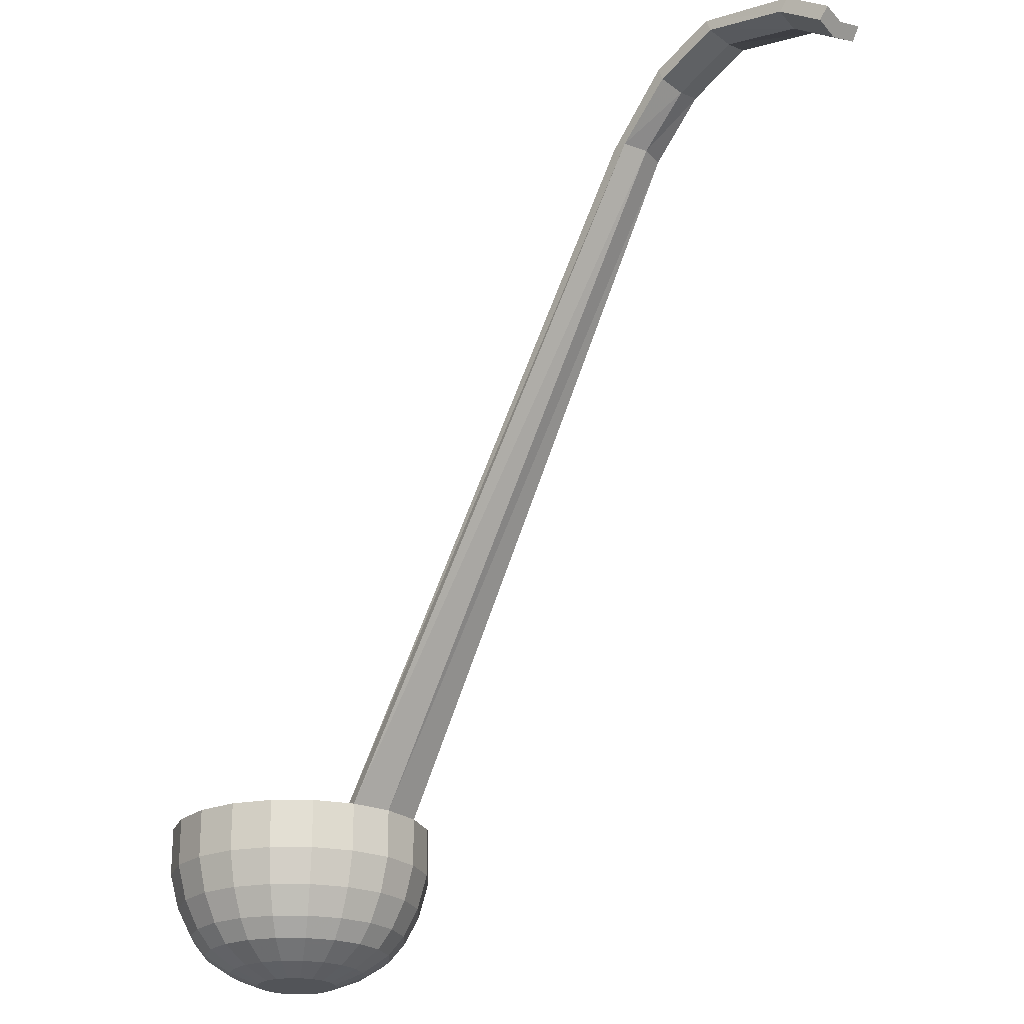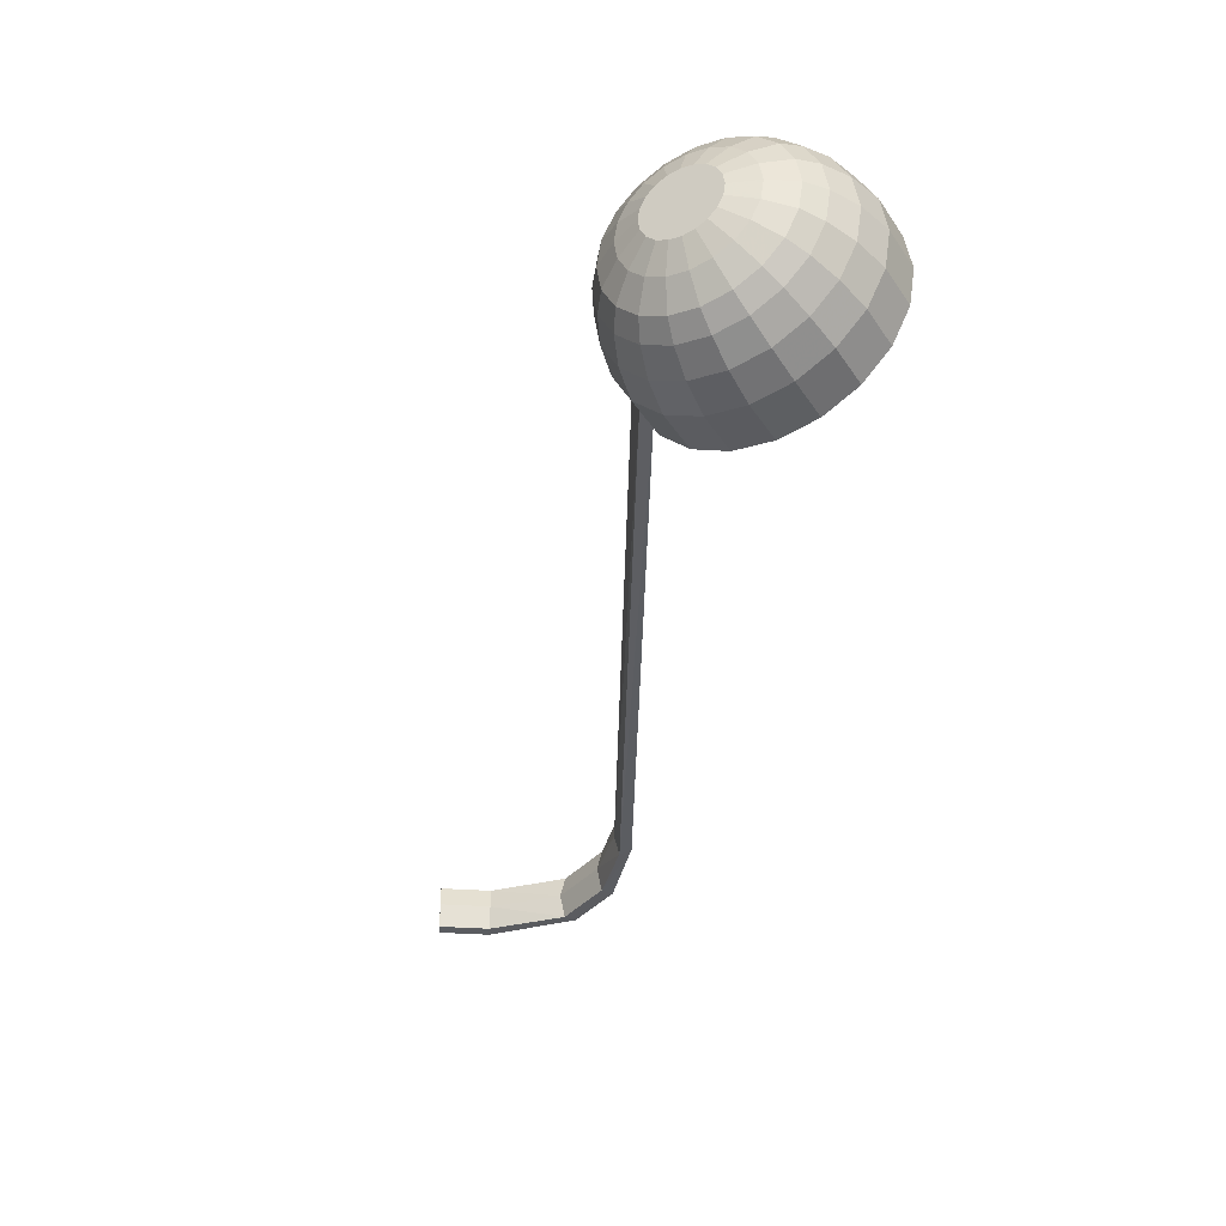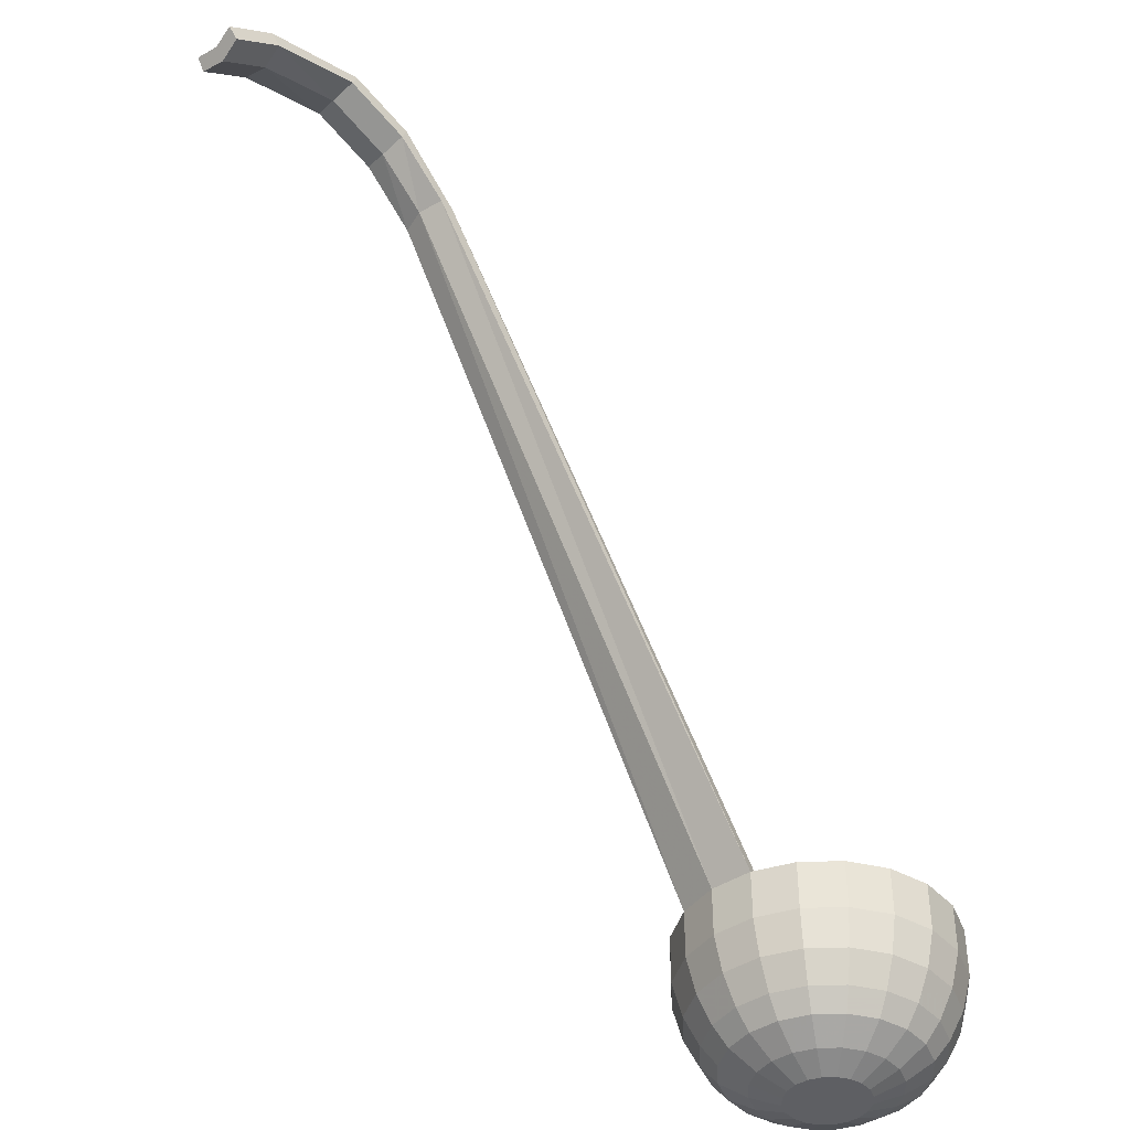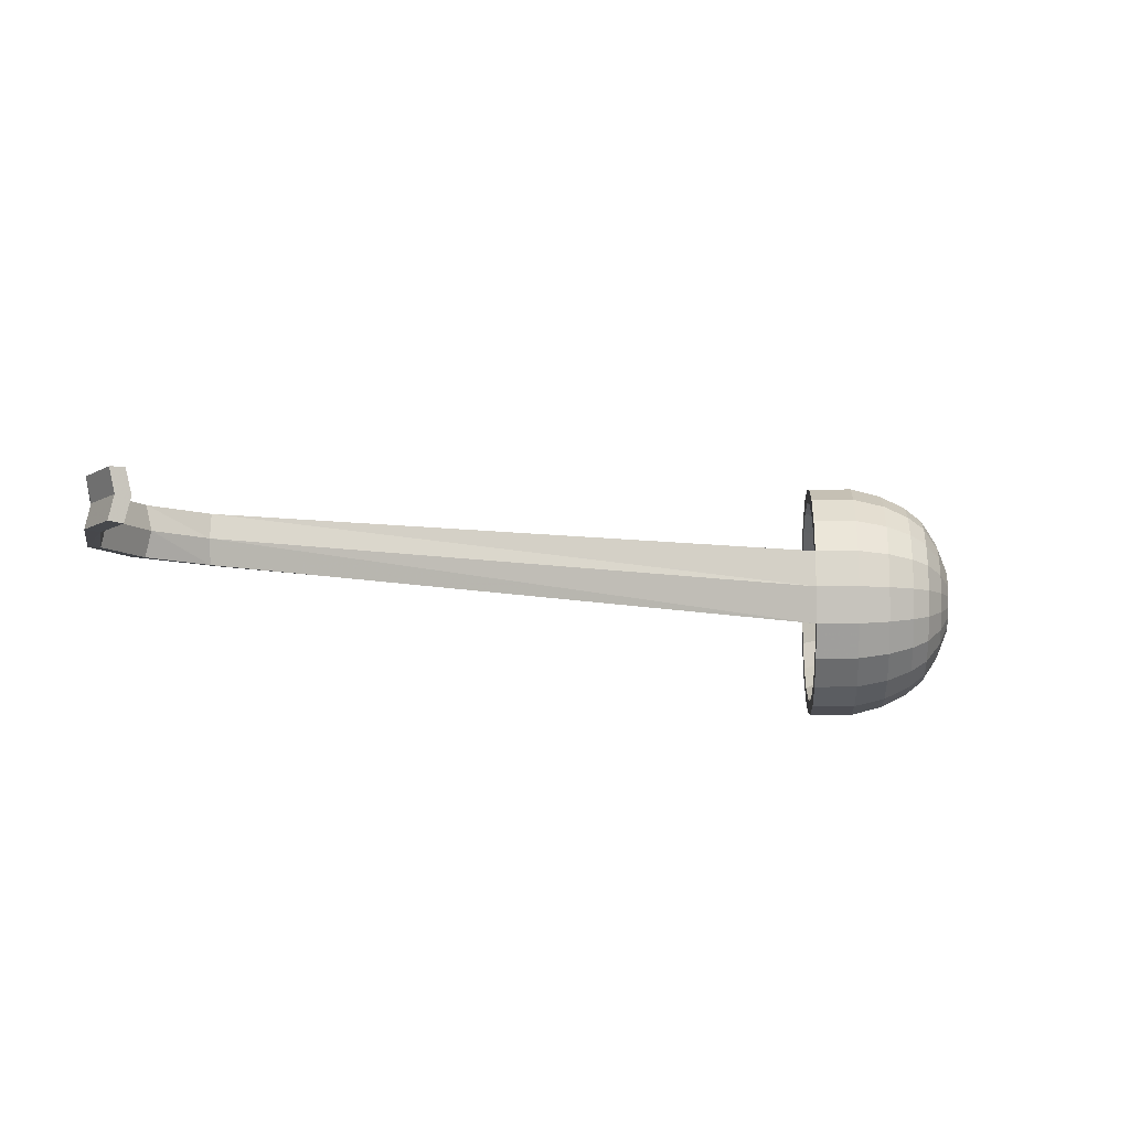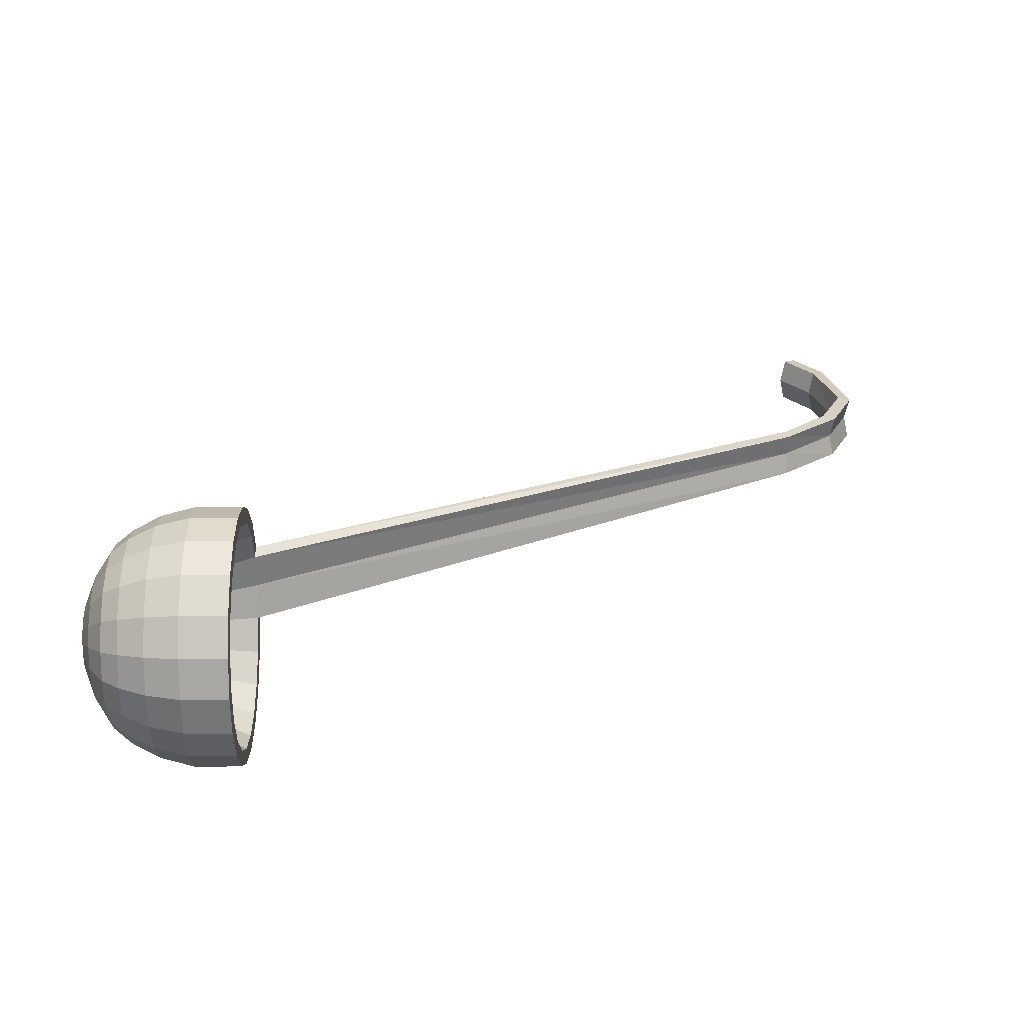
<metadata>
{"format":"obj","ext":"obj","renderer":"f3d","projection":"perspective","resolution":1024,"background":"white","views":[{"elev":-22.8,"azim":-135.4,"up":"+Y"},{"elev":-38.7,"azim":29.5,"up":"+Z"},{"elev":-41.9,"azim":-42.7,"up":"+Y"},{"elev":-8.4,"azim":-87.8,"up":"+Z"},{"elev":24.3,"azim":89.8,"up":"+Z"}]}
</metadata>
<code>
v 0.05058 -0.1527 -0.1422
v -0.01479 -0.1527 -0.2705
v -0.1166 -0.1527 -0.3723
v -0.2449 -0.1527 -0.4377
v -0.3871 -0.1527 -0.4602
v -0.5293 -0.1527 -0.4377
v -0.6576 -0.1527 -0.3723
v -0.7594 -0.1527 -0.2705
v -0.8248 -0.1527 -0.1422
v -0.8473 -0.1527 -0
v -0.8248 -0.1527 0.1422
v -0.7594 -0.1527 0.2705
v -0.6576 -0.1527 0.3723
v -0.5293 -0.1527 0.4377
v -0.3871 -0.1527 0.4602
v -0.2449 -0.1527 0.4377
v -0.1166 -0.1527 0.3723
v -0.01479 -0.1527 0.2705
v 0.05058 -0.1527 0.1422
v 0.0731 -0.1527 -0
v 0.05058 0.01299 -0.1422
v -0.01479 0.01299 -0.2705
v -0.1166 0.01299 -0.3723
v -0.2449 0.01299 -0.4377
v -0.3871 0.01299 -0.4602
v -0.5293 0.01299 -0.4377
v -0.6576 0.01299 -0.3723
v -0.7594 0.01299 -0.2705
v -0.8248 0.01299 -0.1422
v -0.8473 0.01299 0
v -0.8248 0.01299 0.1422
v -0.7594 0.01299 0.2705
v -0.6576 0.01299 0.3723
v -0.5293 0.01299 0.4377
v -0.3871 0.01299 0.4602
v -0.2449 0.01299 0.4377
v -0.1166 0.01299 0.3723
v -0.01479 0.01299 0.2705
v 0.05058 0.01299 0.1422
v 0.0731 0.01299 0
v 0.02071 -0.2736 -0.1325
v -0.0402 -0.2736 -0.252
v -0.1351 -0.2736 -0.3469
v -0.2546 -0.2736 -0.4078
v -0.3871 -0.2736 -0.4288
v -0.5196 -0.2736 -0.4078
v -0.6391 -0.2736 -0.3469
v -0.734 -0.2736 -0.252
v -0.7949 -0.2736 -0.1325
v -0.8159 -0.2736 -0
v -0.7949 -0.2736 0.1325
v -0.734 -0.2736 0.252
v -0.6391 -0.2736 0.3469
v -0.5196 -0.2736 0.4078
v -0.3871 -0.2736 0.4288
v -0.2546 -0.2736 0.4078
v -0.1351 -0.2736 0.3469
v -0.0402 -0.2736 0.252
v 0.02071 -0.2736 0.1325
v 0.04169 -0.2736 -0
v -0.02609 -0.3711 -0.1173
v -0.08001 -0.3711 -0.2231
v -0.164 -0.3711 -0.3071
v -0.2698 -0.3711 -0.361
v -0.3871 -0.3711 -0.3796
v -0.5044 -0.3711 -0.361
v -0.6102 -0.3711 -0.3071
v -0.6942 -0.3711 -0.2231
v -0.7481 -0.3711 -0.1173
v -0.7667 -0.3711 -0
v -0.7481 -0.3711 0.1173
v -0.6942 -0.3711 0.2231
v -0.6102 -0.3711 0.3071
v -0.5044 -0.3711 0.361
v -0.3871 -0.3711 0.3796
v -0.2698 -0.3711 0.361
v -0.164 -0.3711 0.3071
v -0.08001 -0.3711 0.2231
v -0.02609 -0.3711 0.1173
v -0.007512 -0.3711 0
v -0.07568 -0.4364 -0.1012
v -0.1222 -0.4364 -0.1925
v -0.1946 -0.4364 -0.2649
v -0.2859 -0.4364 -0.3114
v -0.3871 -0.4364 -0.3274
v -0.4883 -0.4364 -0.3114
v -0.5796 -0.4364 -0.2649
v -0.652 -0.4364 -0.1925
v -0.6985 -0.4364 -0.1012
v -0.7145 -0.4364 -0
v -0.6985 -0.4364 0.1012
v -0.652 -0.4364 0.1925
v -0.5796 -0.4364 0.2649
v -0.4883 -0.4364 0.3114
v -0.3871 -0.4364 0.3274
v -0.2859 -0.4364 0.3114
v -0.1946 -0.4364 0.2649
v -0.1222 -0.4364 0.1925
v -0.07568 -0.4364 0.1012
v -0.05965 -0.4364 0
v -0.1618 -0.4953 -0.07321
v -0.1954 -0.4953 -0.1393
v -0.2478 -0.4953 -0.1917
v -0.3139 -0.4953 -0.2253
v -0.3871 -0.4953 -0.2369
v -0.4603 -0.4953 -0.2253
v -0.5264 -0.4953 -0.1917
v -0.5788 -0.4953 -0.1393
v -0.6124 -0.4953 -0.07321
v -0.624 -0.4953 -0
v -0.6124 -0.4953 0.07321
v -0.5788 -0.4953 0.1393
v -0.5264 -0.4953 0.1917
v -0.4603 -0.4953 0.2253
v -0.3871 -0.4953 0.2369
v -0.3139 -0.4953 0.2253
v -0.2478 -0.4953 0.1917
v -0.1954 -0.4953 0.1393
v -0.1618 -0.4953 0.07321
v -0.1502 -0.4953 0
v -0.2557 -0.5348 -0.04271
v -0.2753 -0.5348 -0.08123
v -0.3871 -0.5348 -0
v -0.3059 -0.5348 -0.1118
v -0.3444 -0.5348 -0.1314
v -0.3871 -0.5348 -0.1382
v -0.4298 -0.5348 -0.1314
v -0.4683 -0.5348 -0.1118
v -0.4989 -0.5348 -0.08123
v -0.5185 -0.5348 -0.04271
v -0.5253 -0.5348 -0
v -0.5185 -0.5348 0.04271
v -0.4989 -0.5348 0.08123
v -0.4683 -0.5348 0.1118
v -0.4298 -0.5348 0.1314
v -0.3871 -0.5348 0.1382
v -0.3444 -0.5348 0.1314
v -0.3059 -0.5348 0.1118
v -0.2753 -0.5348 0.08123
v -0.2557 -0.5348 0.04271
v -0.2489 -0.5348 0
v -0.001327 0.01299 -0.1253
v -0.05894 0.01299 -0.2384
v -0.1487 0.01299 -0.3282
v -0.2618 0.01299 -0.3858
v -0.3871 0.01299 -0.4056
v -0.5124 0.01299 -0.3858
v -0.6255 0.01299 -0.3282
v -0.7153 0.01299 -0.2384
v -0.7729 0.01299 -0.1253
v -0.7927 0.01299 0
v -0.7729 0.01299 0.1253
v -0.7153 0.01299 0.2384
v -0.6255 0.01299 0.3282
v -0.5124 0.01299 0.3858
v -0.3871 0.01299 0.4056
v -0.2618 0.01299 0.3858
v -0.1487 0.01299 0.3282
v -0.05894 0.01299 0.2384
v -0.001327 0.01299 0.1253
v 0.01853 0.01299 -0
v -0.174 -0.3808 -0.06923
v -0.2058 -0.3808 -0.1317
v -0.3871 -0.3807 -0
v -0.2554 -0.3808 -0.1813
v -0.3179 -0.3808 -0.2131
v -0.3871 -0.3807 -0.224
v -0.4563 -0.3807 -0.2131
v -0.5188 -0.3808 -0.1813
v -0.5683 -0.3808 -0.1317
v -0.6002 -0.3807 -0.06923
v -0.6111 -0.3808 -0
v -0.6002 -0.3807 0.06923
v -0.5683 -0.3808 0.1317
v -0.5188 -0.3808 0.1813
v -0.4563 -0.3807 0.2131
v -0.3871 -0.3807 0.224
v -0.3179 -0.3808 0.2131
v -0.2554 -0.3807 0.1813
v -0.2058 -0.3807 0.1317
v -0.174 -0.3808 0.06923
v -0.1631 -0.3808 -0
v -2.087 2.134 -0.08742
v -2.109 2.134 -2e-06
v -2.055 2.134 -2e-06
v -2.035 2.134 -0.08285
v -2.087 2.134 0.08742
v -2.035 2.134 0.08285
v -2.267 2.317 -0.08742
v -2.276 2.296 -2e-06
v -2.254 2.346 -3e-06
v -2.246 2.365 -0.08285
v -2.267 2.317 0.08741
v -2.246 2.365 0.08285
v -2.486 2.413 -0.08742
v -2.495 2.392 -3e-06
v -2.473 2.442 -3e-06
v -2.466 2.46 -0.08286
v -2.486 2.413 0.08741
v -2.466 2.46 0.08285
v -2.786 2.343 -0.08742
v -2.773 2.324 -4e-06
v -2.804 2.369 -4e-06
v -2.815 2.386 -0.08285
v -2.786 2.343 0.08741
v -2.815 2.386 0.08285
v -2.947 2.233 -0.08742
v -2.934 2.215 -8e-06
v -2.965 2.26 -8e-06
v -2.976 2.276 -0.08285
v -2.947 2.233 0.0874
v -2.976 2.276 0.08284
f 1 2 22
f 1 22 21
f 2 3 23
f 2 23 22
f 3 4 24
f 3 24 23
f 4 5 25
f 4 25 24
f 5 6 26
f 5 26 25
f 6 7 27
f 6 27 26
f 7 8 28
f 7 28 27
f 8 9 29
f 8 29 28
f 9 10 30
f 9 30 29
f 10 11 31
f 10 31 30
f 11 12 32
f 11 32 31
f 12 13 33
f 12 33 32
f 13 14 34
f 13 34 33
f 14 15 35
f 14 35 34
f 15 16 36
f 15 36 35
f 16 17 37
f 16 37 36
f 17 18 38
f 17 38 37
f 18 19 39
f 18 39 38
f 19 20 40
f 19 40 39
f 20 1 21
f 20 21 40
f 122 121 123
f 124 122 123
f 125 124 123
f 126 125 123
f 127 126 123
f 128 127 123
f 129 128 123
f 130 129 123
f 131 130 123
f 132 131 123
f 133 132 123
f 134 133 123
f 135 134 123
f 136 135 123
f 137 136 123
f 138 137 123
f 139 138 123
f 140 139 123
f 141 140 123
f 121 141 123
f 162 163 164
f 163 165 164
f 165 166 164
f 166 167 164
f 167 168 164
f 168 169 164
f 169 170 164
f 170 171 164
f 171 172 164
f 172 173 164
f 173 174 164
f 174 175 164
f 175 176 164
f 176 177 164
f 177 178 164
f 178 179 164
f 179 180 164
f 180 181 164
f 181 182 164
f 182 162 164
f 2 1 41
f 2 41 42
f 3 2 42
f 3 42 43
f 4 3 43
f 4 43 44
f 5 4 44
f 5 44 45
f 6 5 45
f 6 45 46
f 7 6 46
f 7 46 47
f 8 7 47
f 8 47 48
f 9 8 48
f 9 48 49
f 10 9 49
f 10 49 50
f 11 10 50
f 11 50 51
f 12 11 51
f 12 51 52
f 13 12 52
f 13 52 53
f 14 13 53
f 14 53 54
f 15 14 54
f 15 54 55
f 16 15 55
f 16 55 56
f 17 16 56
f 17 56 57
f 18 17 57
f 18 57 58
f 19 18 58
f 19 58 59
f 20 19 59
f 20 59 60
f 1 20 60
f 1 60 41
f 42 41 61
f 42 61 62
f 43 42 62
f 43 62 63
f 44 43 63
f 44 63 64
f 45 44 64
f 45 64 65
f 46 45 65
f 46 65 66
f 47 46 66
f 47 66 67
f 48 47 67
f 48 67 68
f 49 48 68
f 49 68 69
f 50 49 69
f 50 69 70
f 51 50 70
f 51 70 71
f 52 51 71
f 52 71 72
f 53 52 72
f 53 72 73
f 54 53 73
f 54 73 74
f 55 54 74
f 55 74 75
f 56 55 75
f 56 75 76
f 57 56 76
f 57 76 77
f 58 57 77
f 58 77 78
f 59 58 78
f 59 78 79
f 60 59 79
f 60 79 80
f 41 60 80
f 41 80 61
f 62 61 81
f 62 81 82
f 63 62 82
f 63 82 83
f 64 63 83
f 64 83 84
f 65 64 84
f 65 84 85
f 66 65 85
f 66 85 86
f 67 66 86
f 67 86 87
f 68 67 87
f 68 87 88
f 69 68 88
f 69 88 89
f 70 69 89
f 70 89 90
f 71 70 90
f 71 90 91
f 72 71 91
f 72 91 92
f 73 72 92
f 73 92 93
f 74 73 93
f 74 93 94
f 75 74 94
f 75 94 95
f 76 75 95
f 76 95 96
f 77 76 96
f 77 96 97
f 78 77 97
f 78 97 98
f 79 78 98
f 79 98 99
f 80 79 99
f 80 99 100
f 61 80 100
f 61 100 81
f 82 81 101
f 82 101 102
f 83 82 102
f 83 102 103
f 84 83 103
f 84 103 104
f 85 84 104
f 85 104 105
f 86 85 105
f 86 105 106
f 87 86 106
f 87 106 107
f 88 87 107
f 88 107 108
f 89 88 108
f 89 108 109
f 90 89 109
f 90 109 110
f 91 90 110
f 91 110 111
f 92 91 111
f 92 111 112
f 93 92 112
f 93 112 113
f 94 93 113
f 94 113 114
f 95 94 114
f 95 114 115
f 96 95 115
f 96 115 116
f 97 96 116
f 97 116 117
f 98 97 117
f 98 117 118
f 99 98 118
f 99 118 119
f 100 99 119
f 100 119 120
f 81 100 120
f 81 120 101
f 102 101 121
f 102 121 122
f 103 102 122
f 103 122 124
f 104 103 124
f 104 124 125
f 105 104 125
f 105 125 126
f 106 105 126
f 106 126 127
f 107 106 127
f 107 127 128
f 108 107 128
f 108 128 129
f 109 108 129
f 109 129 130
f 110 109 130
f 110 130 131
f 111 110 131
f 111 131 132
f 112 111 132
f 112 132 133
f 113 112 133
f 113 133 134
f 114 113 134
f 114 134 135
f 115 114 135
f 115 135 136
f 116 115 136
f 116 136 137
f 117 116 137
f 117 137 138
f 118 117 138
f 118 138 139
f 119 118 139
f 119 139 140
f 120 119 140
f 120 140 141
f 101 120 141
f 101 141 121
f 21 22 143
f 21 143 142
f 22 23 144
f 22 144 143
f 23 24 145
f 23 145 144
f 24 25 146
f 24 146 145
f 25 26 147
f 25 147 146
f 26 27 148
f 26 148 147
f 27 28 149
f 27 149 148
f 28 29 150
f 28 150 149
f 207 208 209
f 207 209 210
f 208 211 212
f 208 212 209
f 31 32 153
f 31 153 152
f 32 33 154
f 32 154 153
f 33 34 155
f 33 155 154
f 34 35 156
f 34 156 155
f 35 36 157
f 35 157 156
f 36 37 158
f 36 158 157
f 37 38 159
f 37 159 158
f 38 39 160
f 38 160 159
f 39 40 161
f 39 161 160
f 40 21 142
f 40 142 161
f 142 143 163
f 142 163 162
f 143 144 165
f 143 165 163
f 144 145 166
f 144 166 165
f 145 146 167
f 145 167 166
f 146 147 168
f 146 168 167
f 147 148 169
f 147 169 168
f 148 149 170
f 148 170 169
f 149 150 171
f 149 171 170
f 150 151 172
f 150 172 171
f 151 152 173
f 151 173 172
f 152 153 174
f 152 174 173
f 153 154 175
f 153 175 174
f 154 155 176
f 154 176 175
f 155 156 177
f 155 177 176
f 156 157 178
f 156 178 177
f 157 158 179
f 157 179 178
f 158 159 180
f 158 180 179
f 159 160 181
f 159 181 180
f 160 161 182
f 160 182 181
f 161 142 162
f 161 162 182
f 29 30 184
f 29 184 183
f 151 150 186
f 151 186 185
f 150 29 183
f 150 183 186
f 30 31 187
f 30 187 184
f 31 152 188
f 31 188 187
f 152 151 185
f 152 185 188
f 183 184 190
f 183 190 189
f 185 186 192
f 185 192 191
f 186 183 189
f 186 189 192
f 184 187 193
f 184 193 190
f 187 188 194
f 187 194 193
f 188 185 191
f 188 191 194
f 189 190 196
f 189 196 195
f 191 192 198
f 191 198 197
f 192 189 195
f 192 195 198
f 190 193 199
f 190 199 196
f 193 194 200
f 193 200 199
f 194 191 197
f 194 197 200
f 195 196 202
f 195 202 201
f 197 198 204
f 197 204 203
f 198 195 201
f 198 201 204
f 196 199 205
f 196 205 202
f 199 200 206
f 199 206 205
f 200 197 203
f 200 203 206
f 201 202 208
f 201 208 207
f 203 204 210
f 203 210 209
f 204 201 207
f 204 207 210
f 202 205 211
f 202 211 208
f 205 206 212
f 205 212 211
f 206 203 209
f 206 209 212

</code>
